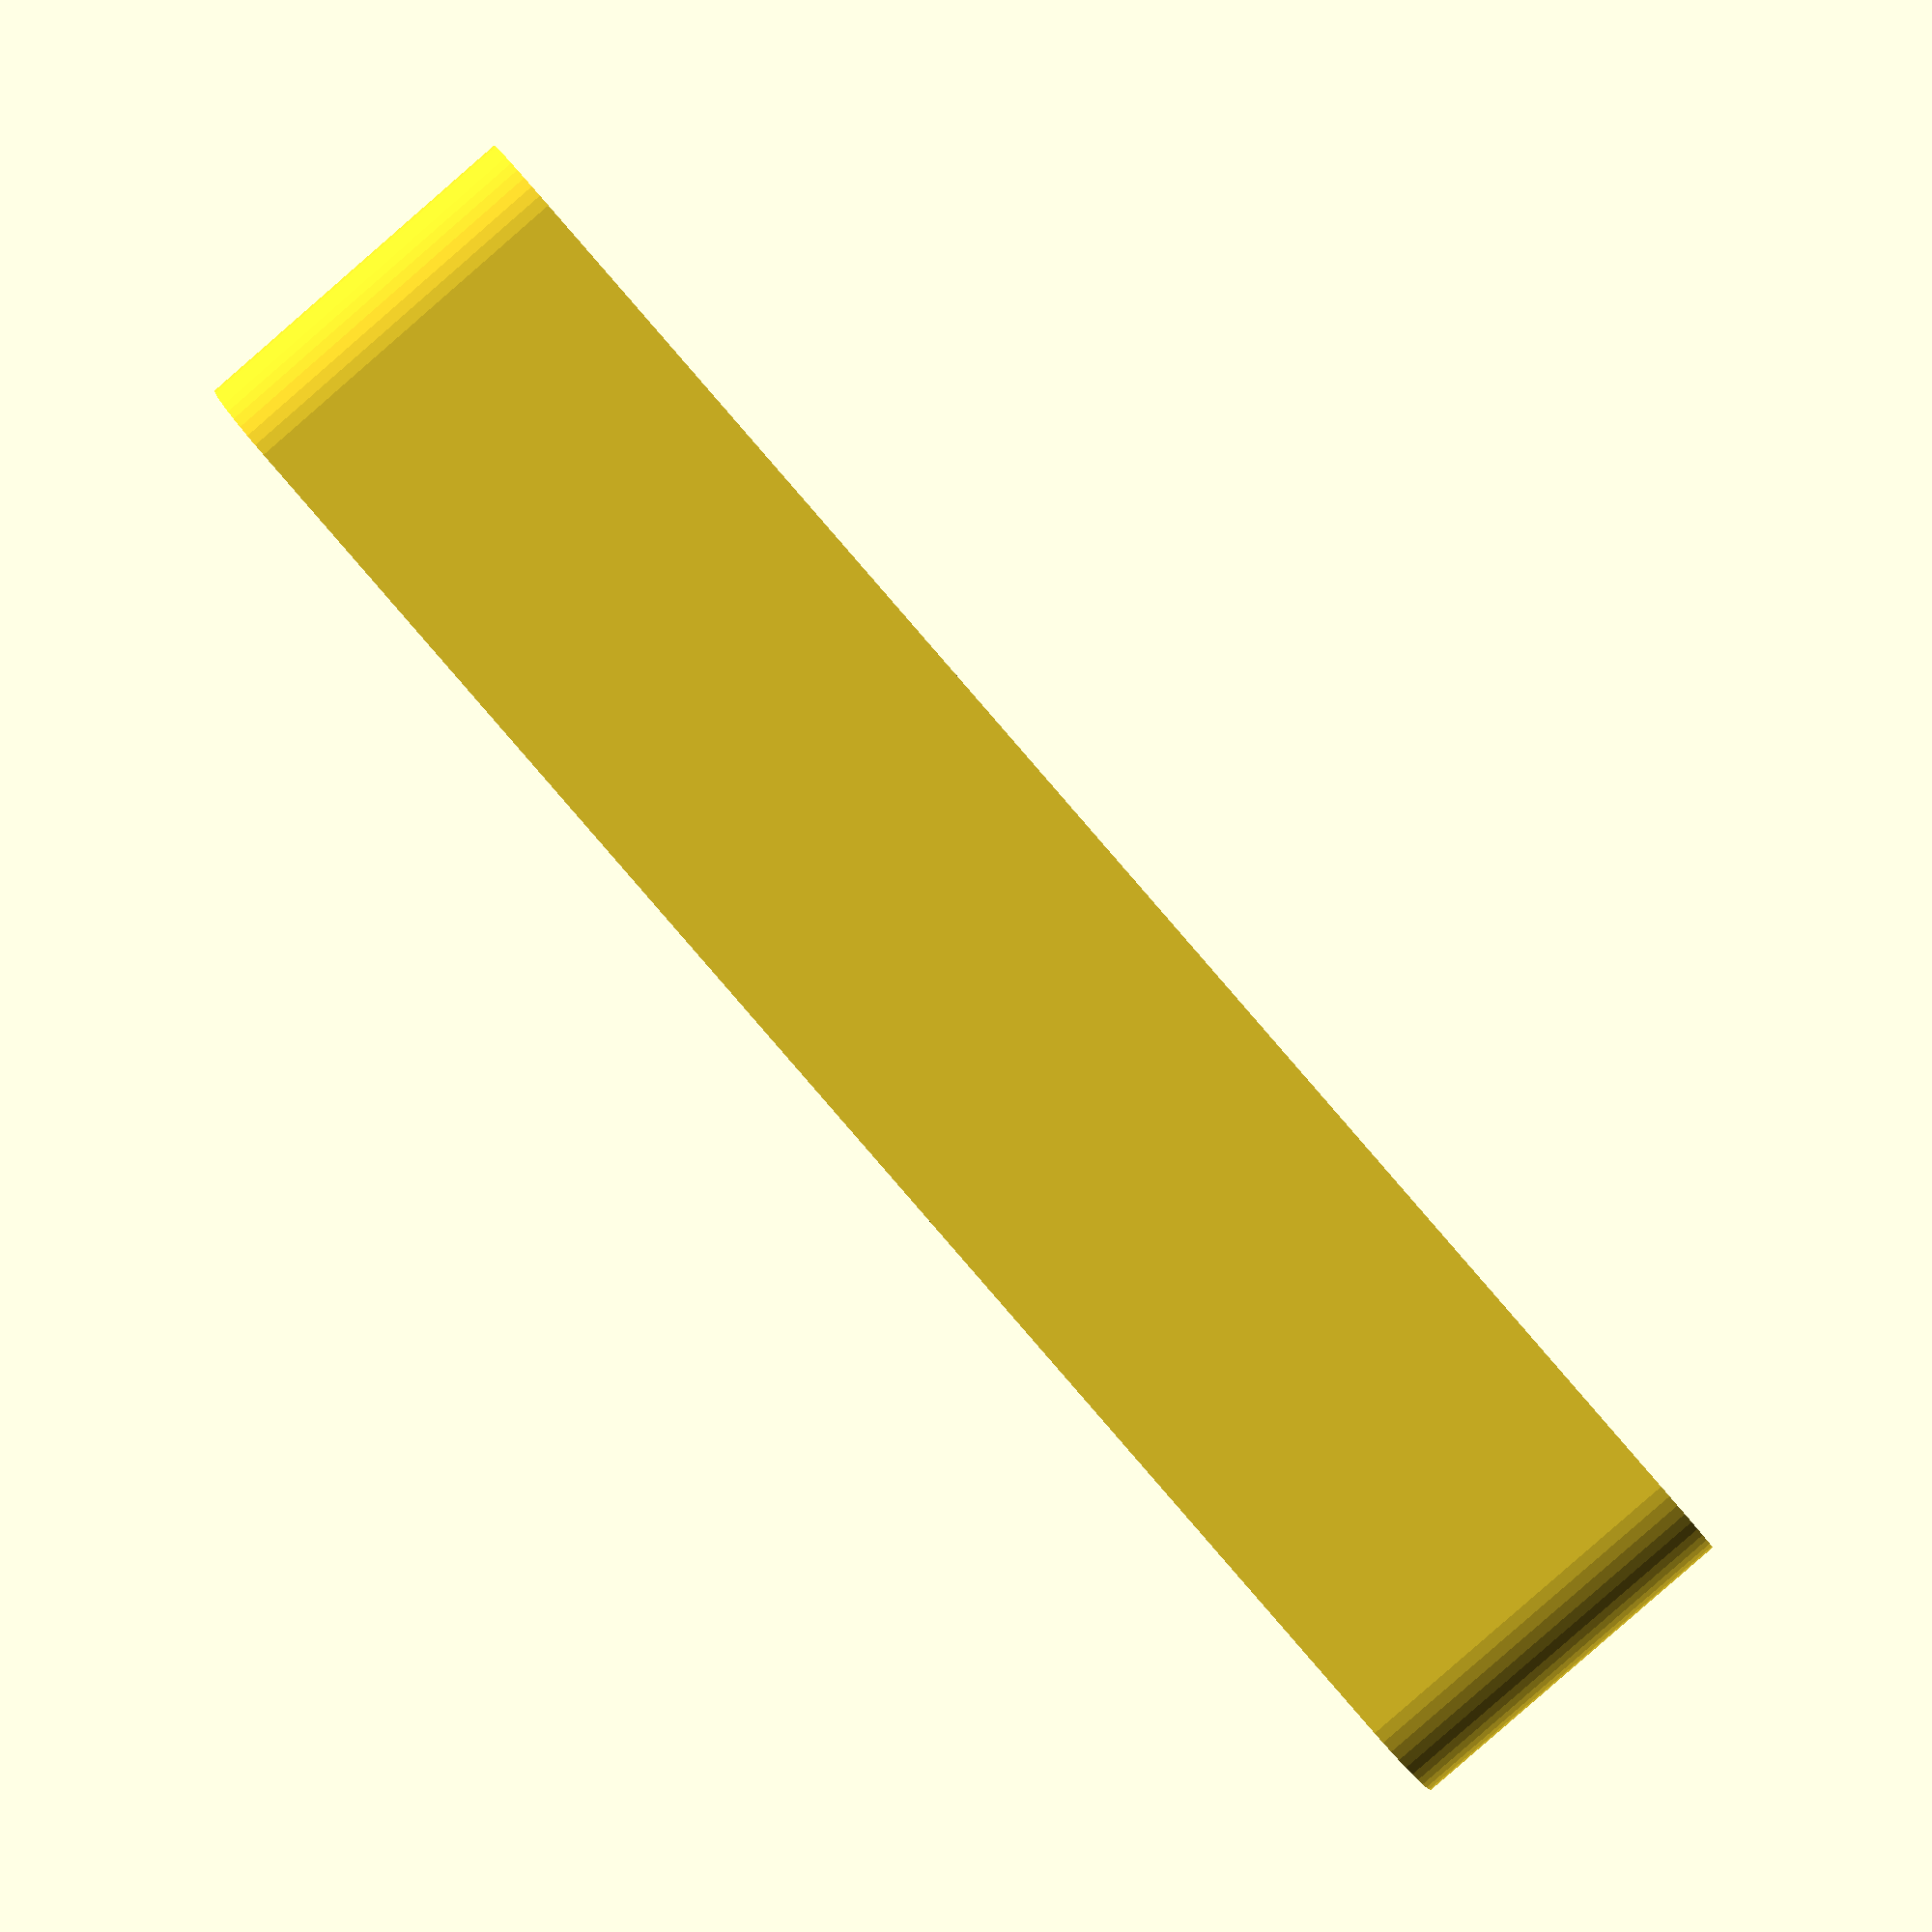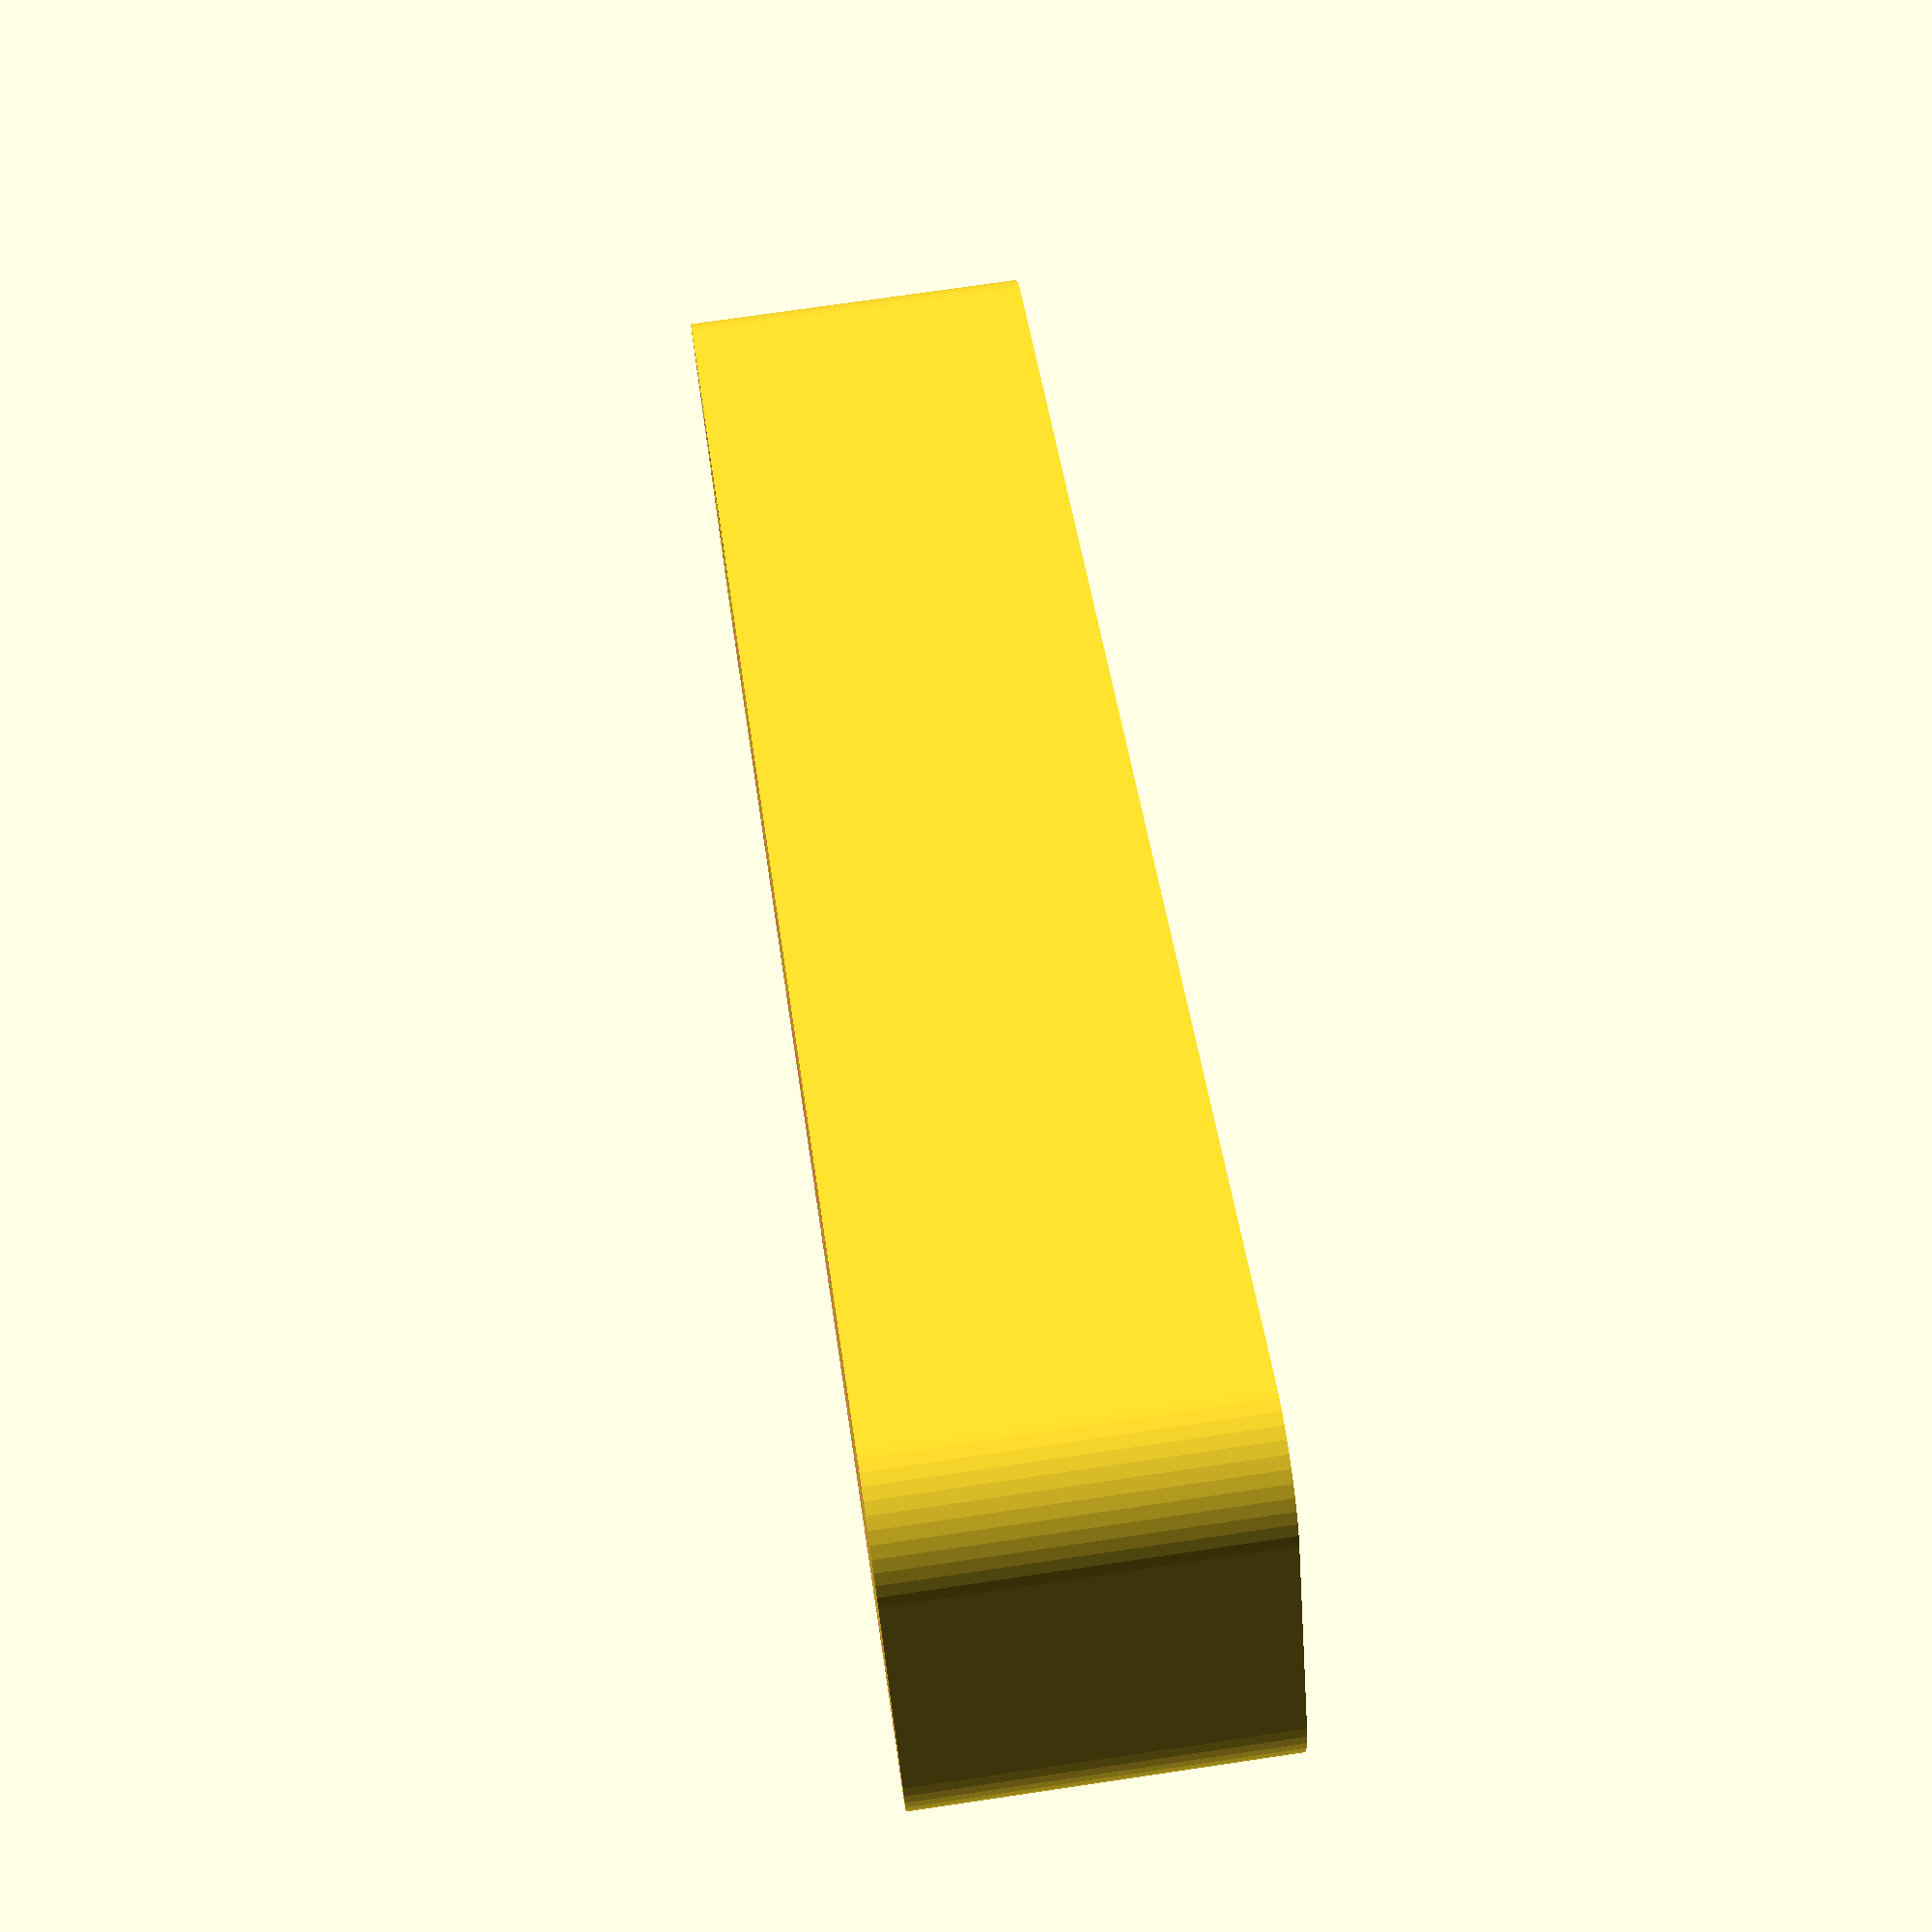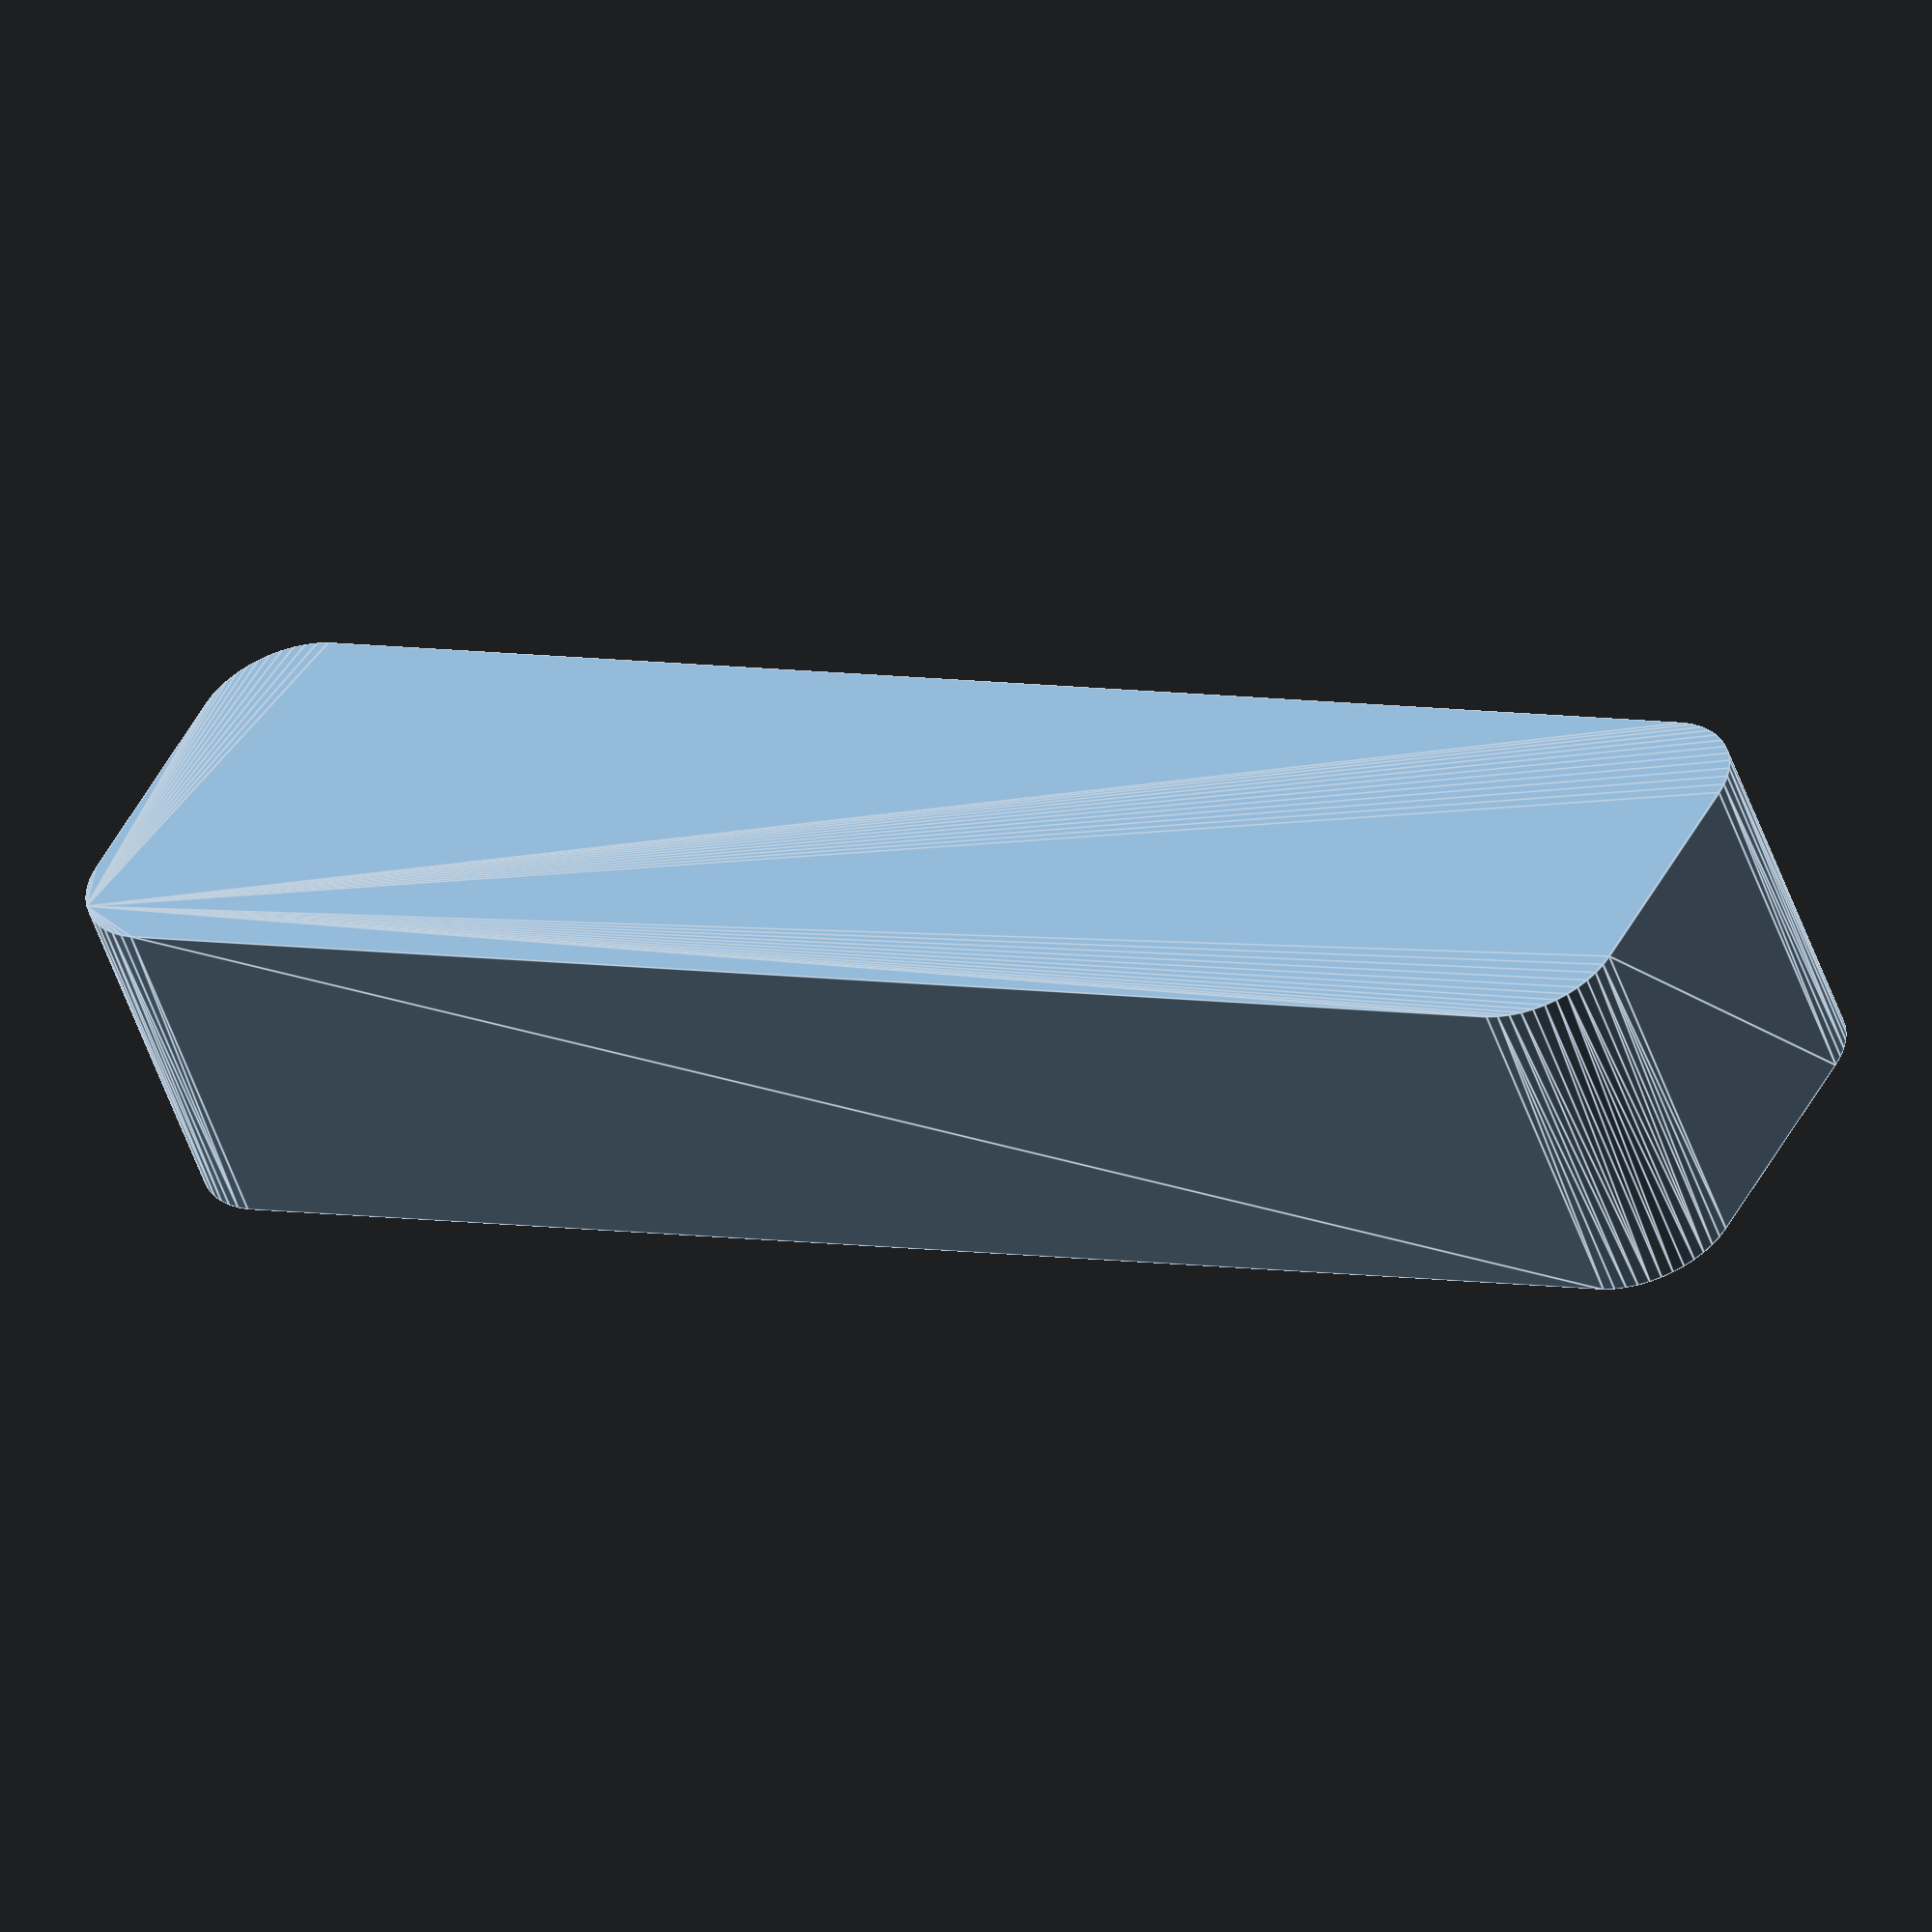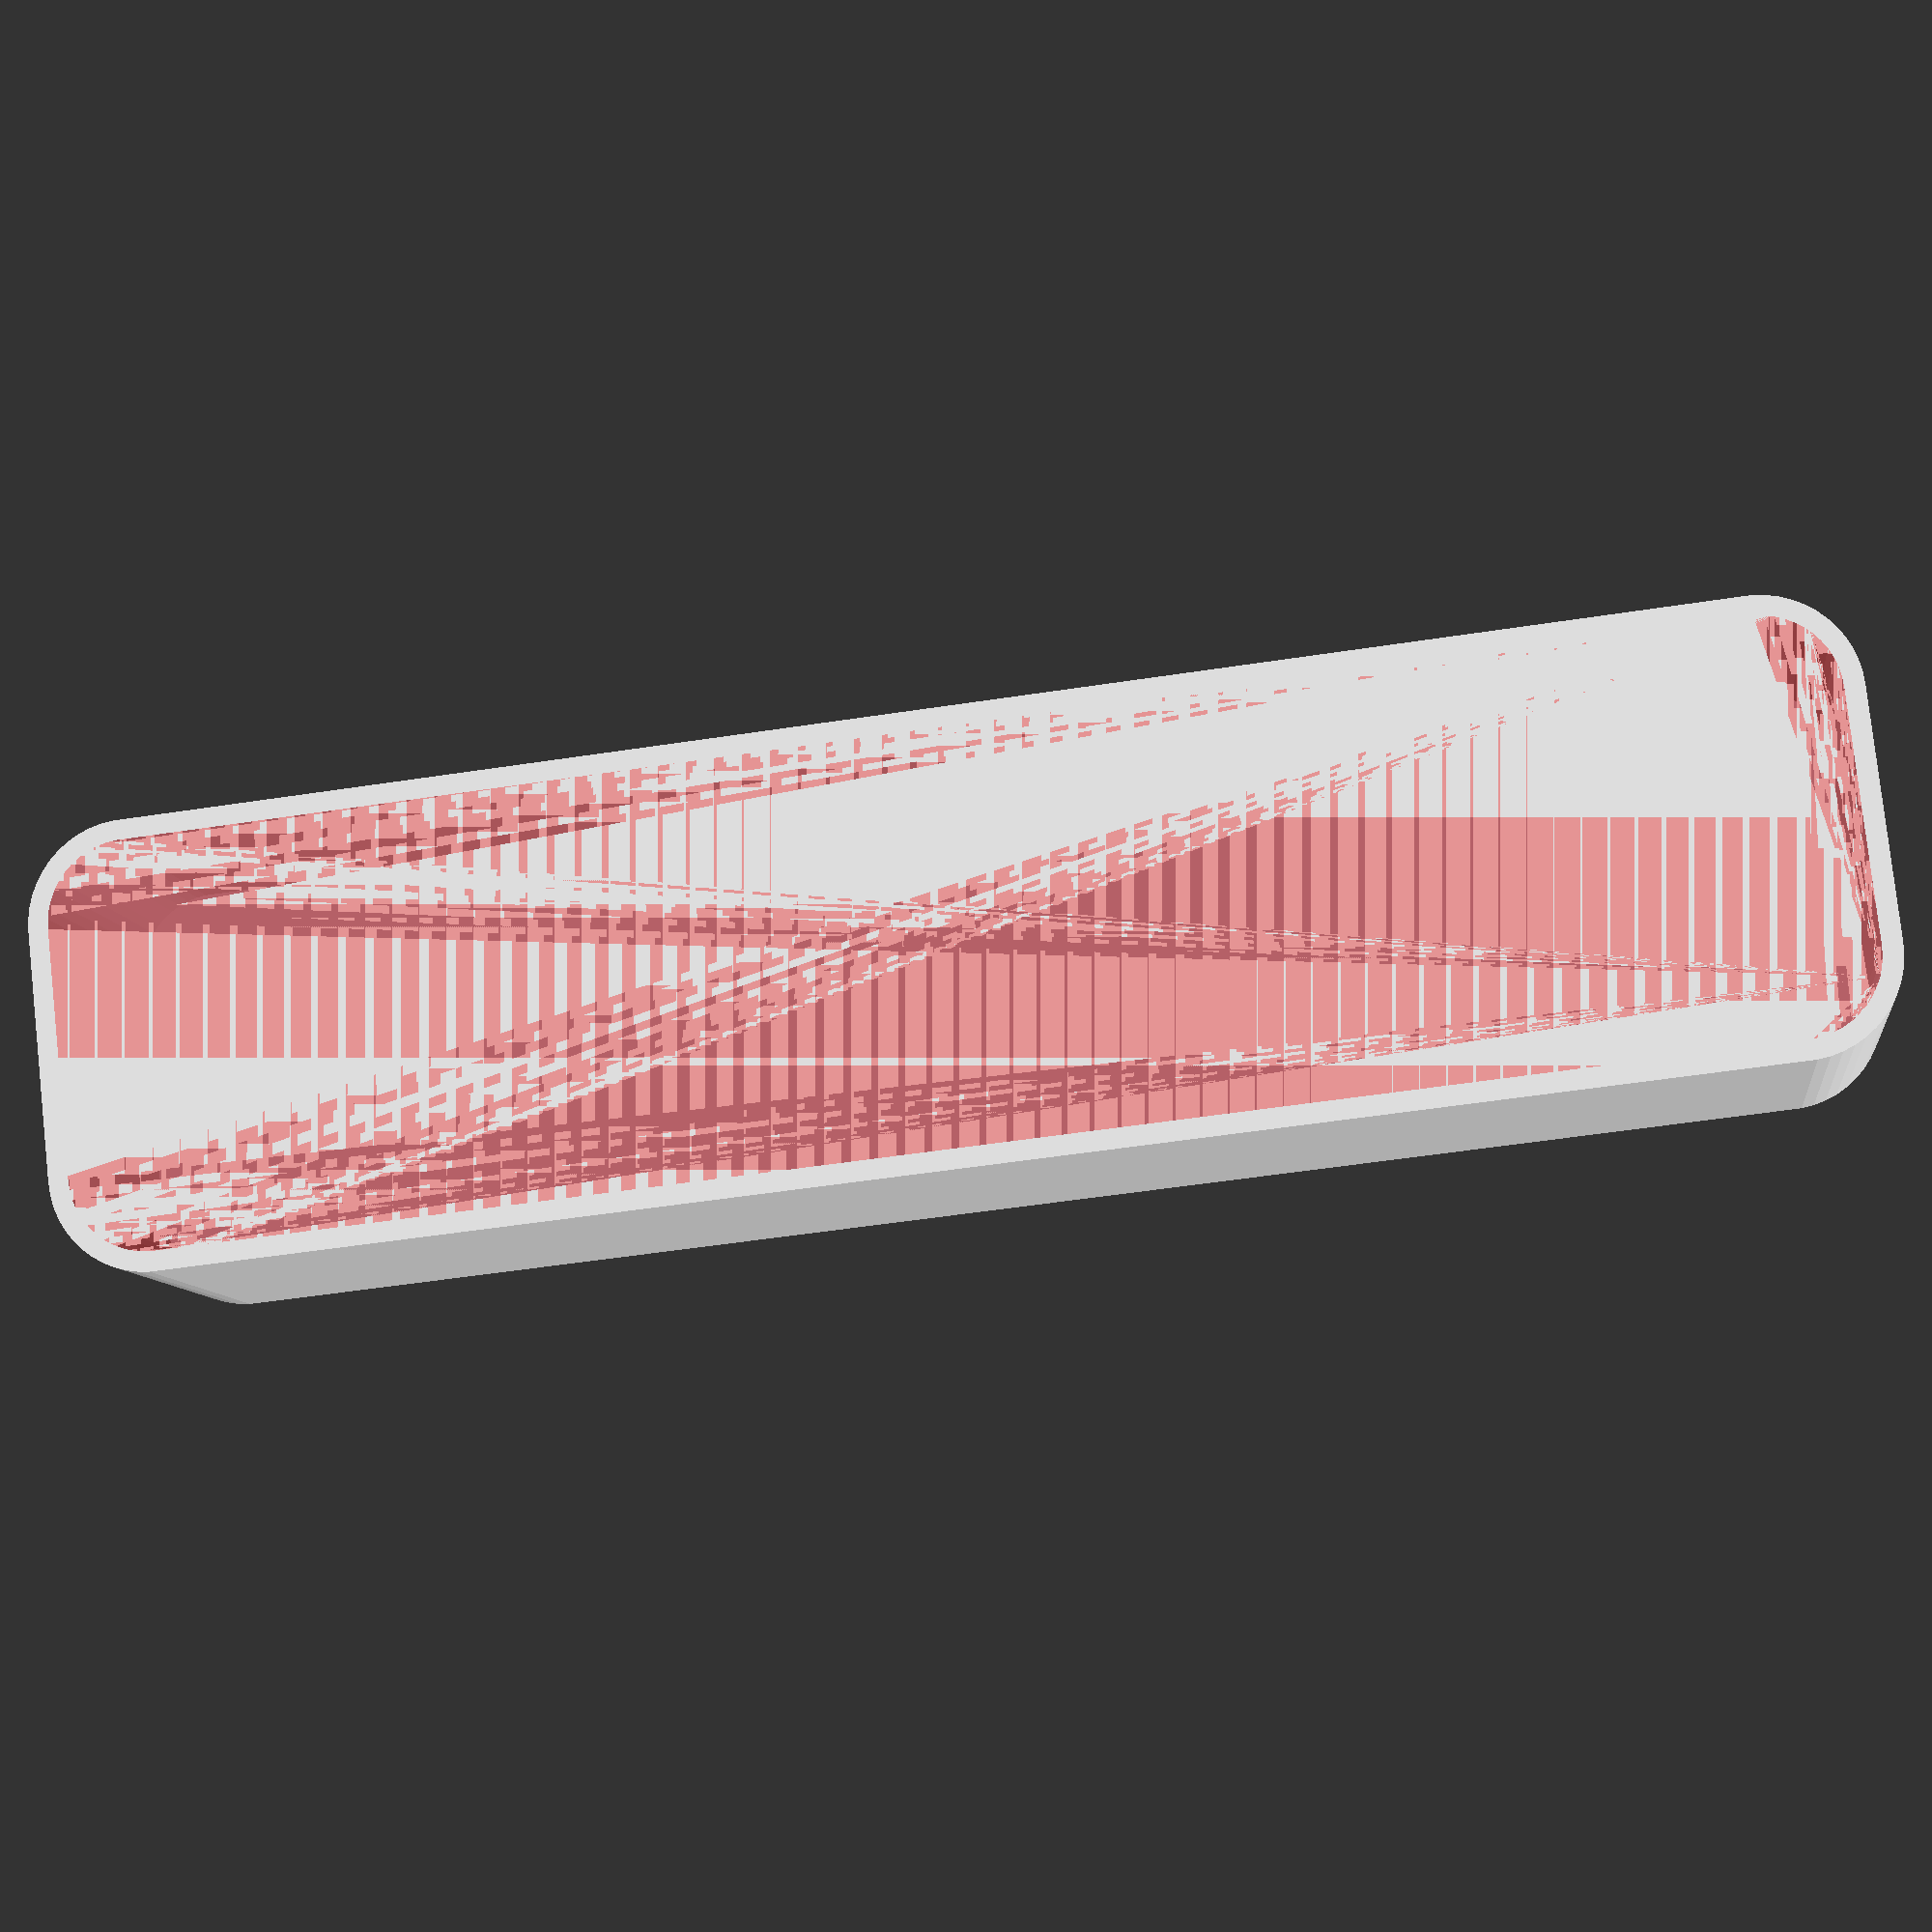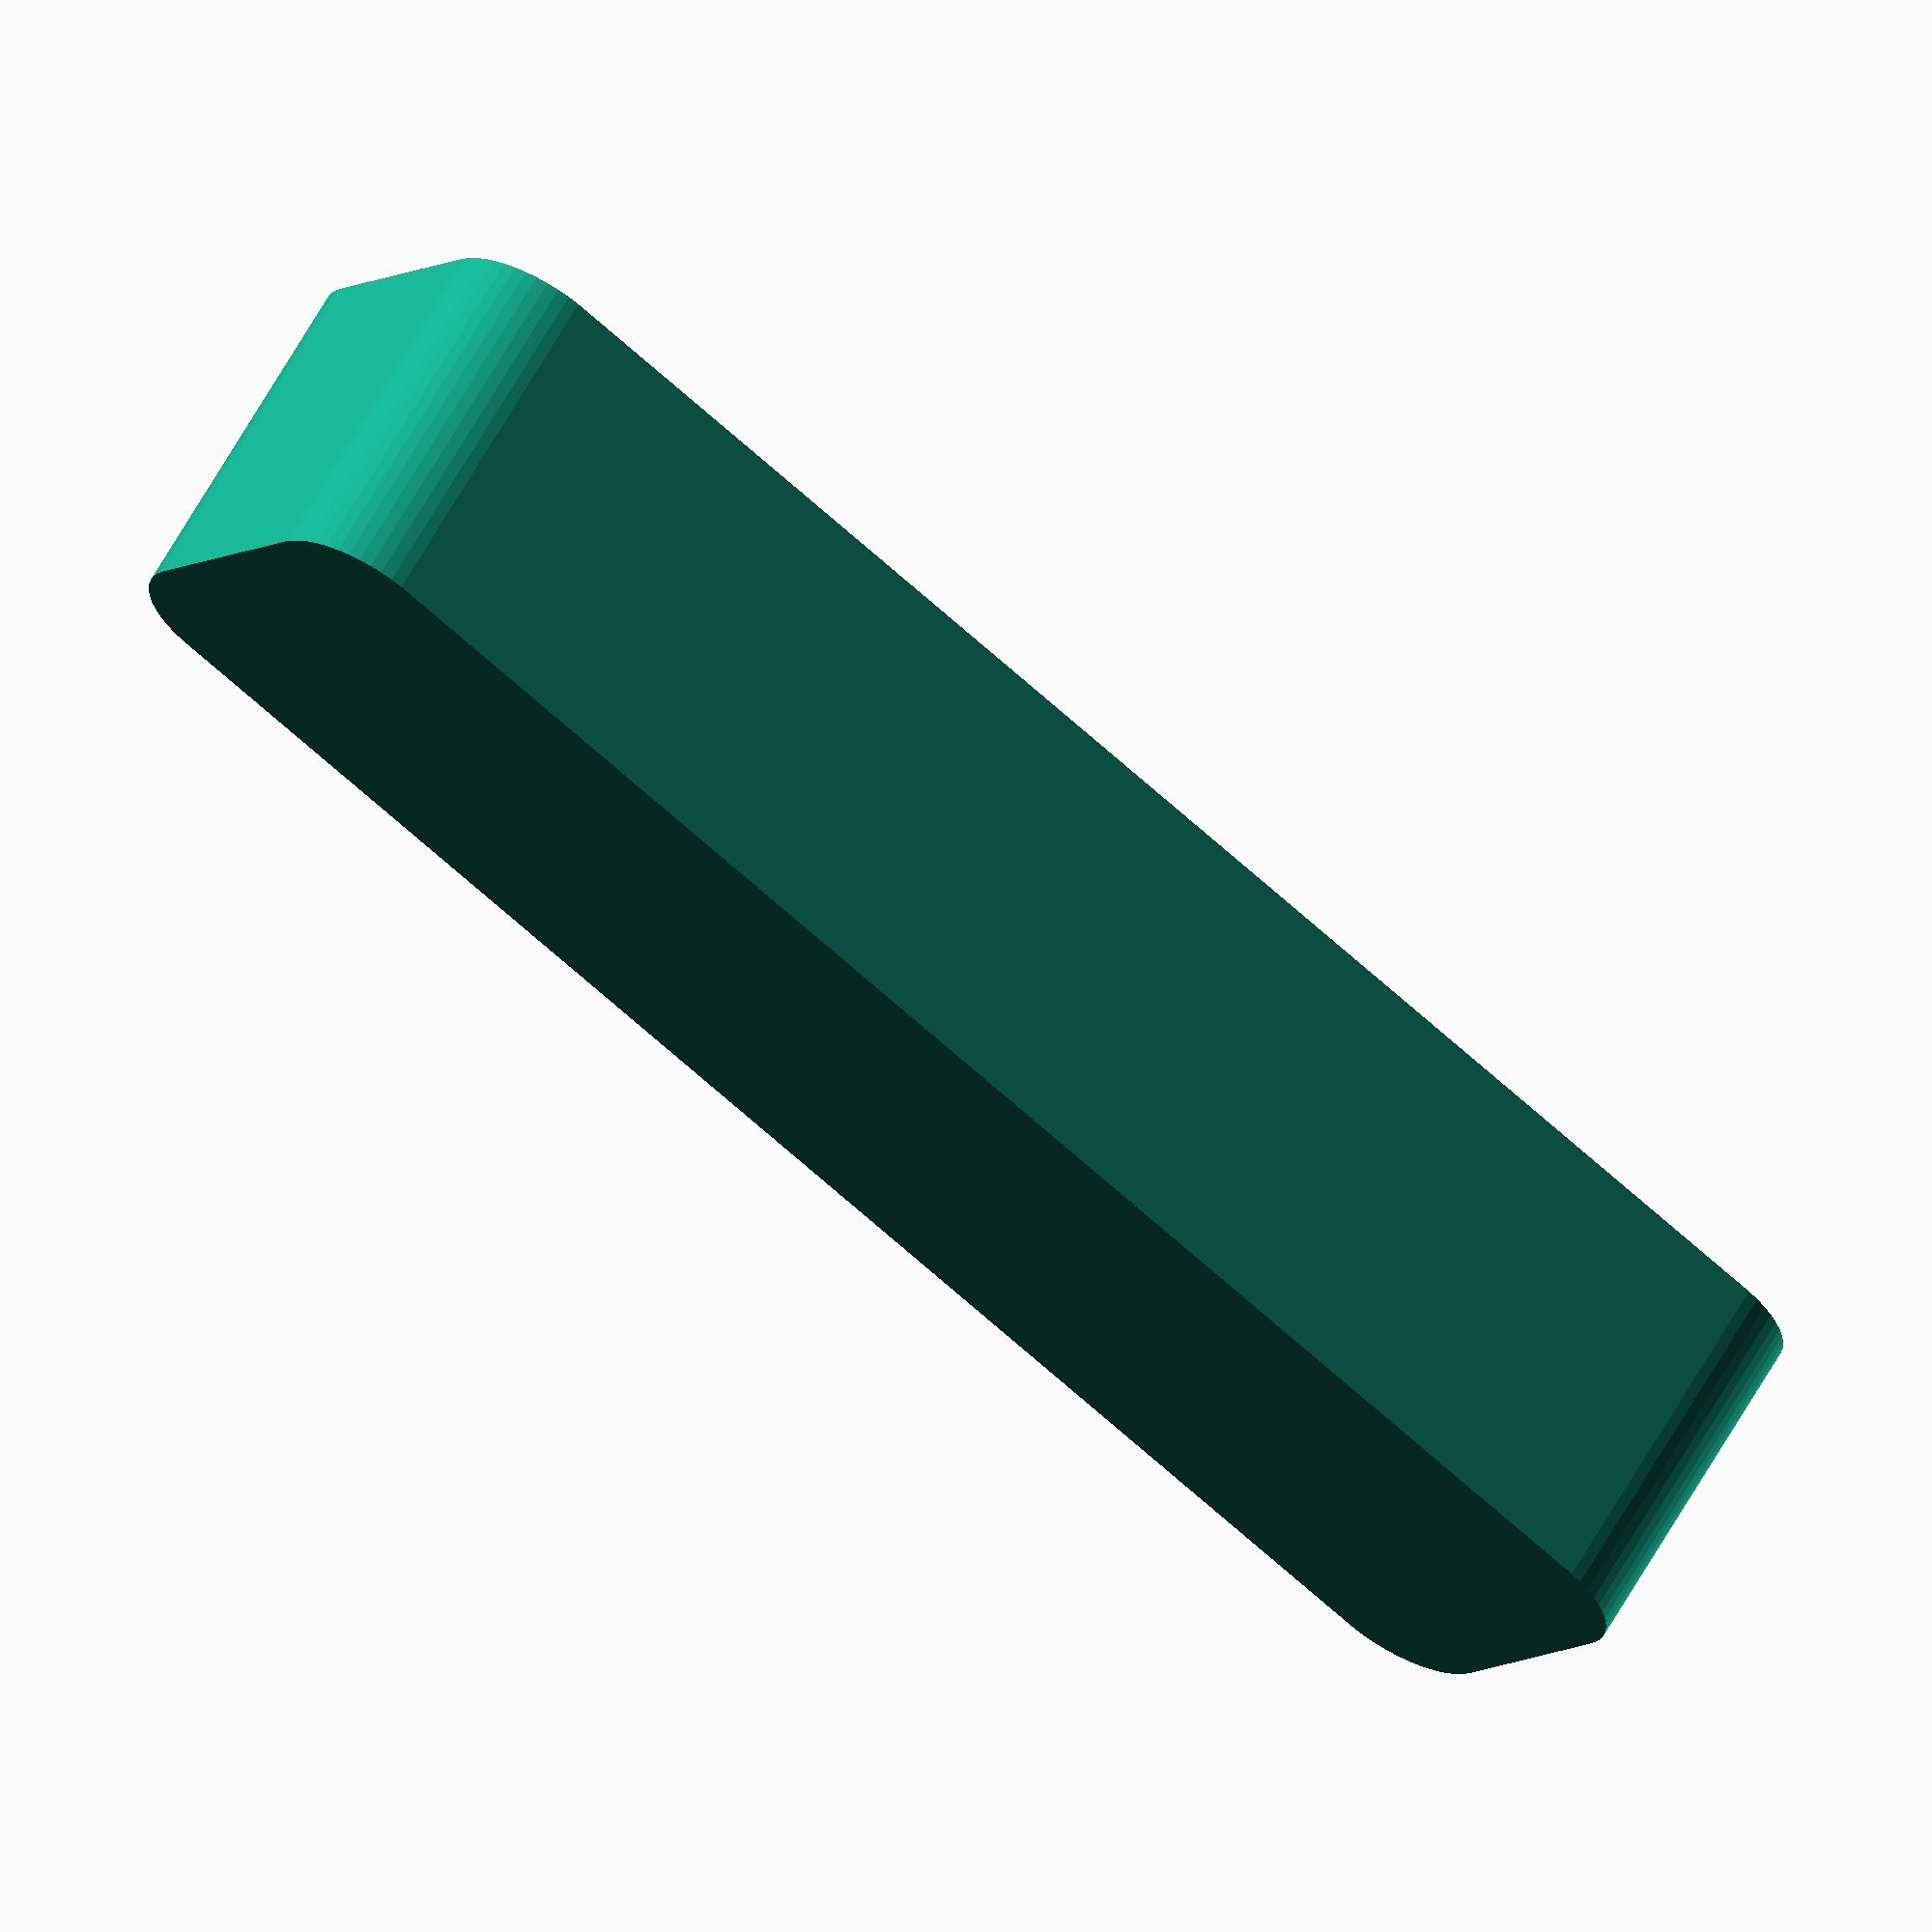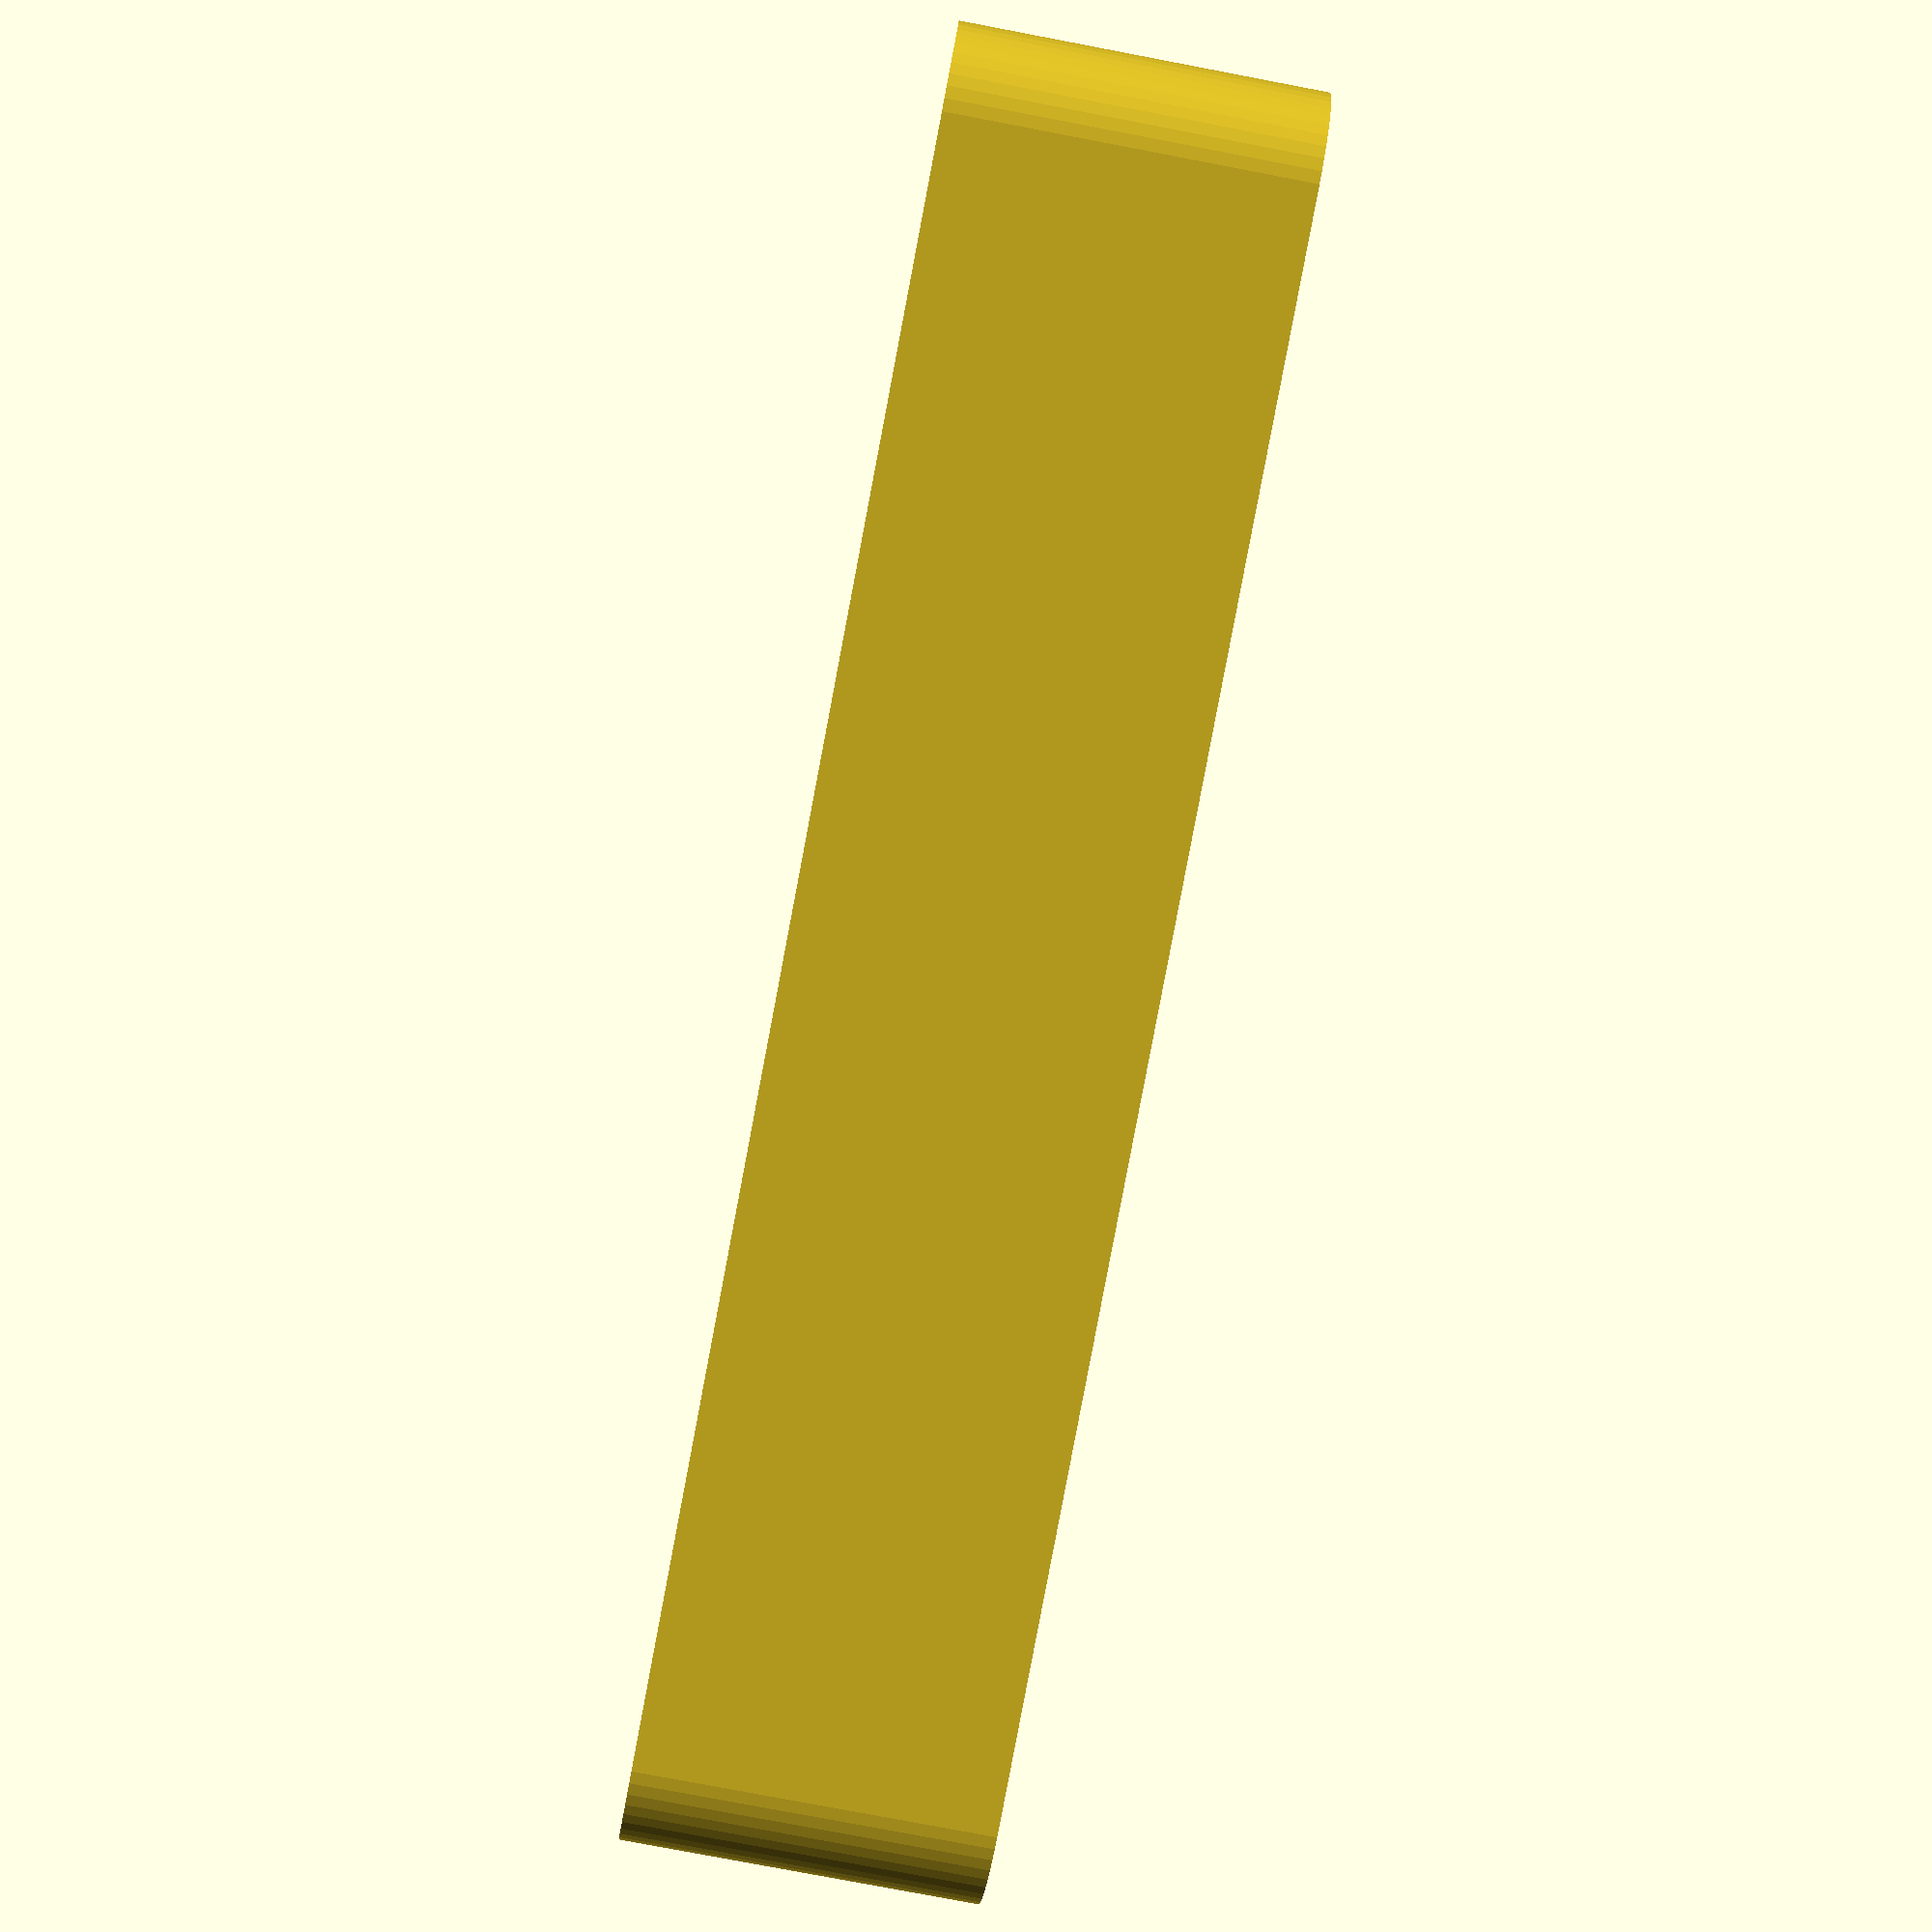
<openscad>
$fn = 50;


difference() {
	union() {
		hull() {
			translate(v = [-40.0000000000, 6.2500000000, 0]) {
				cylinder(h = 18, r = 5);
			}
			translate(v = [40.0000000000, 6.2500000000, 0]) {
				cylinder(h = 18, r = 5);
			}
			translate(v = [-40.0000000000, -6.2500000000, 0]) {
				cylinder(h = 18, r = 5);
			}
			translate(v = [40.0000000000, -6.2500000000, 0]) {
				cylinder(h = 18, r = 5);
			}
		}
	}
	union() {
		translate(v = [0, 0, 2]) {
			#hull() {
				translate(v = [-40.0000000000, 6.2500000000, 0]) {
					cylinder(h = 16, r = 4);
				}
				translate(v = [40.0000000000, 6.2500000000, 0]) {
					cylinder(h = 16, r = 4);
				}
				translate(v = [-40.0000000000, -6.2500000000, 0]) {
					cylinder(h = 16, r = 4);
				}
				translate(v = [40.0000000000, -6.2500000000, 0]) {
					cylinder(h = 16, r = 4);
				}
			}
		}
	}
}
</openscad>
<views>
elev=267.8 azim=358.6 roll=49.0 proj=p view=solid
elev=106.5 azim=329.6 roll=98.4 proj=p view=solid
elev=233.0 azim=152.4 roll=341.1 proj=o view=edges
elev=9.0 azim=353.6 roll=7.3 proj=p view=wireframe
elev=296.0 azim=146.2 roll=209.4 proj=o view=wireframe
elev=78.9 azim=174.7 roll=79.2 proj=p view=wireframe
</views>
